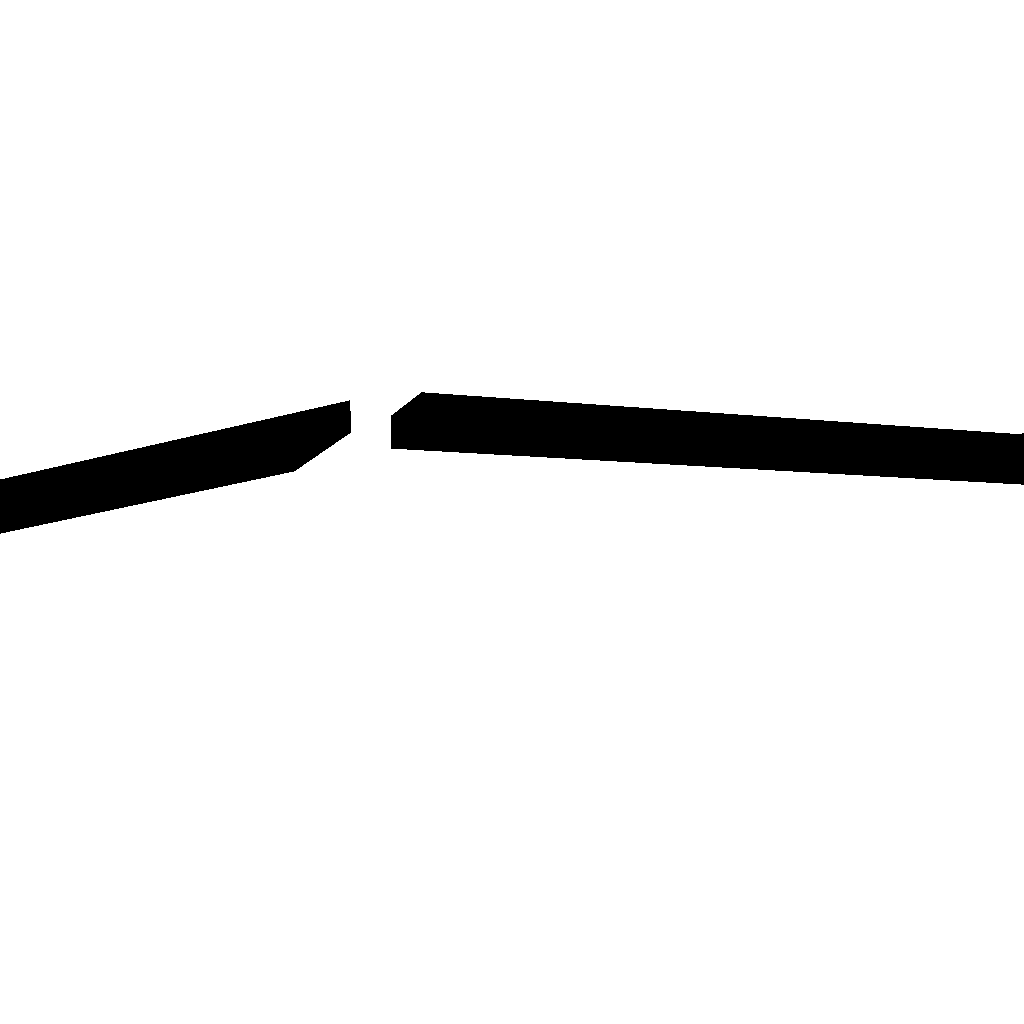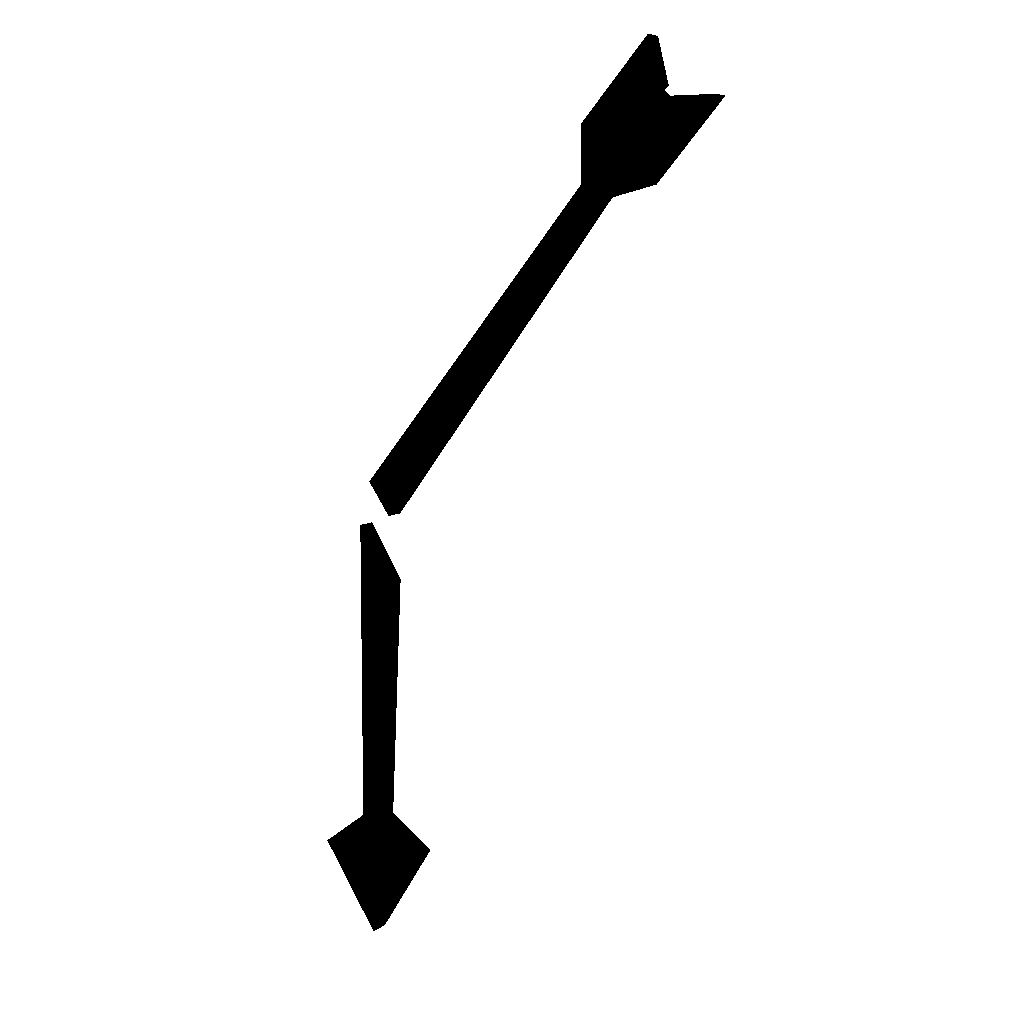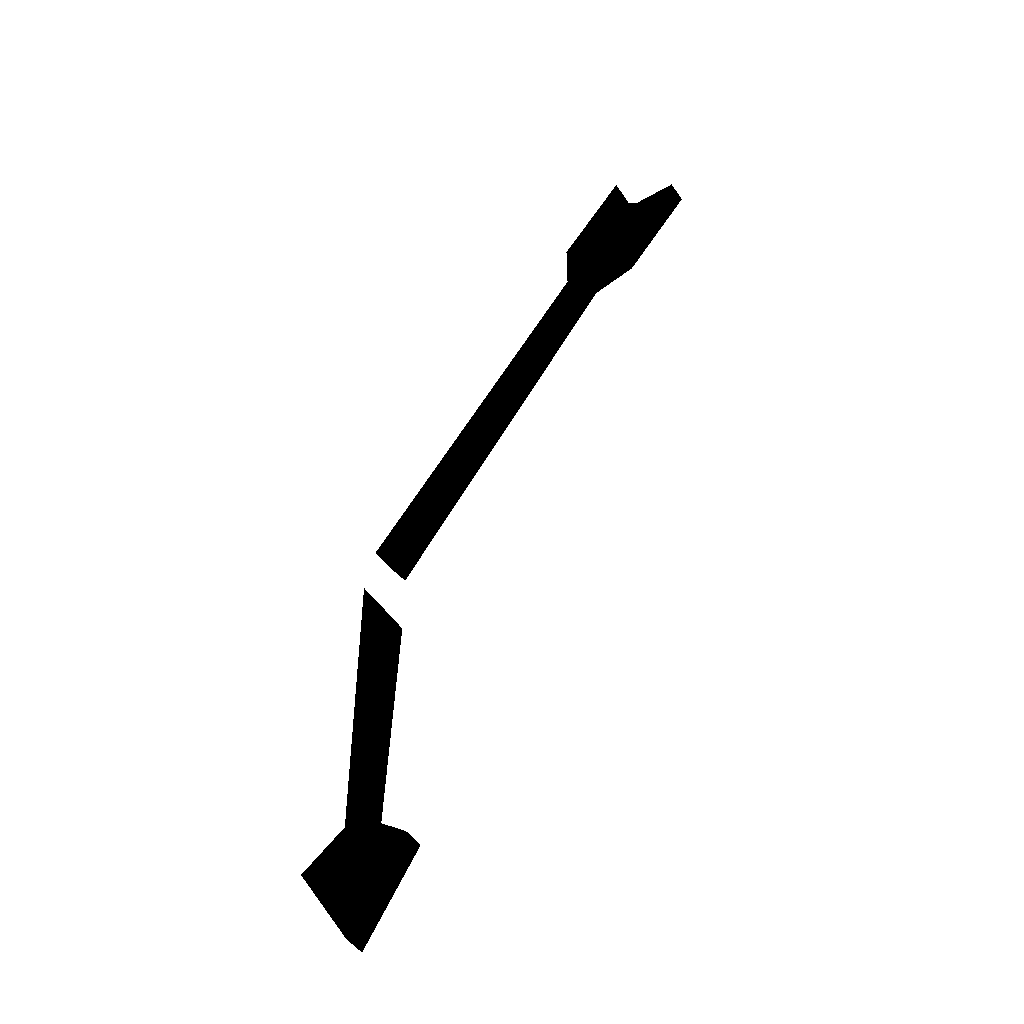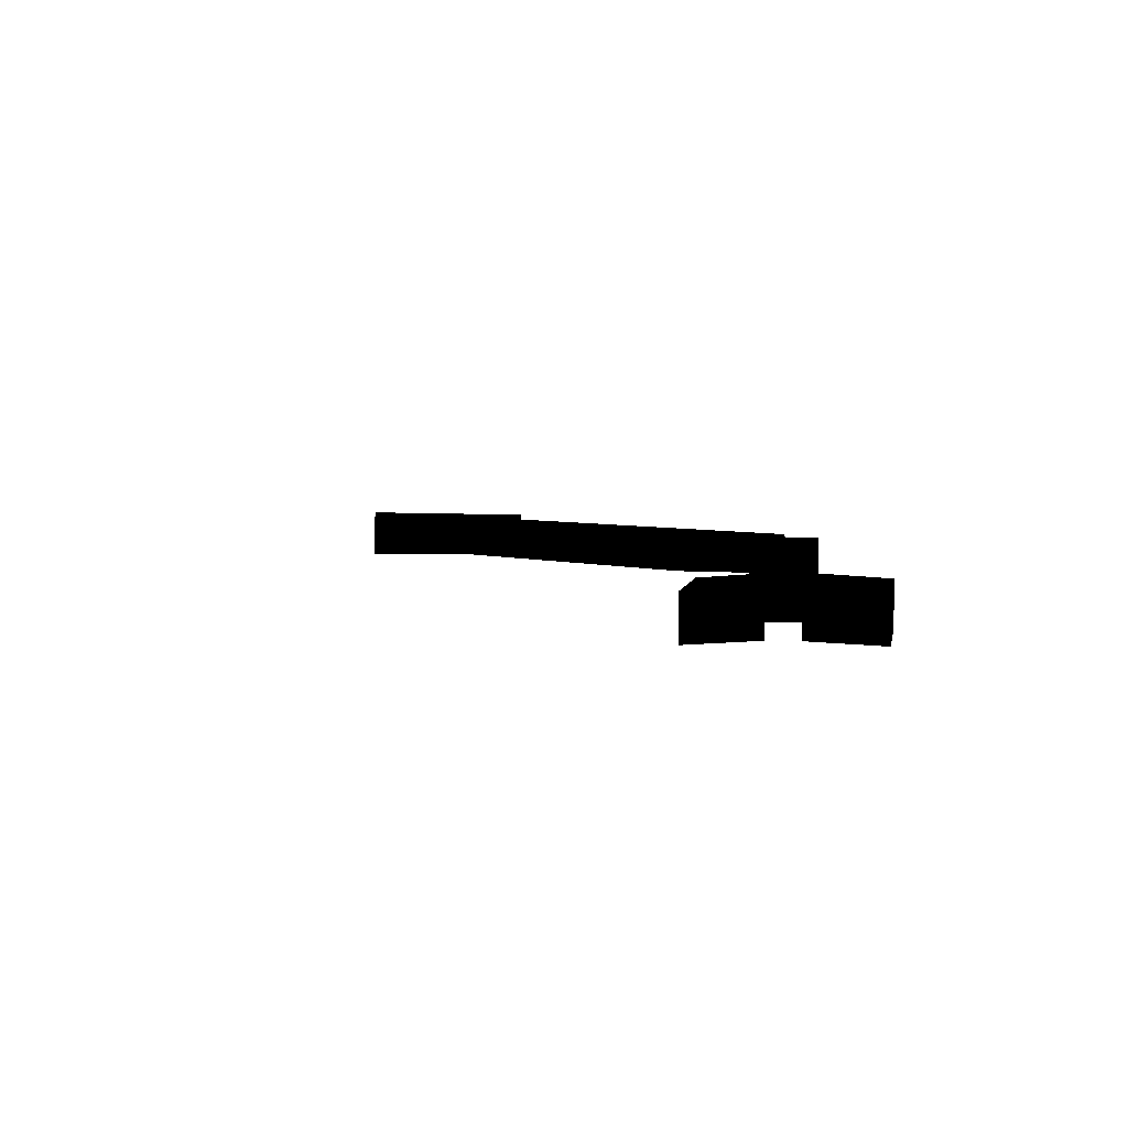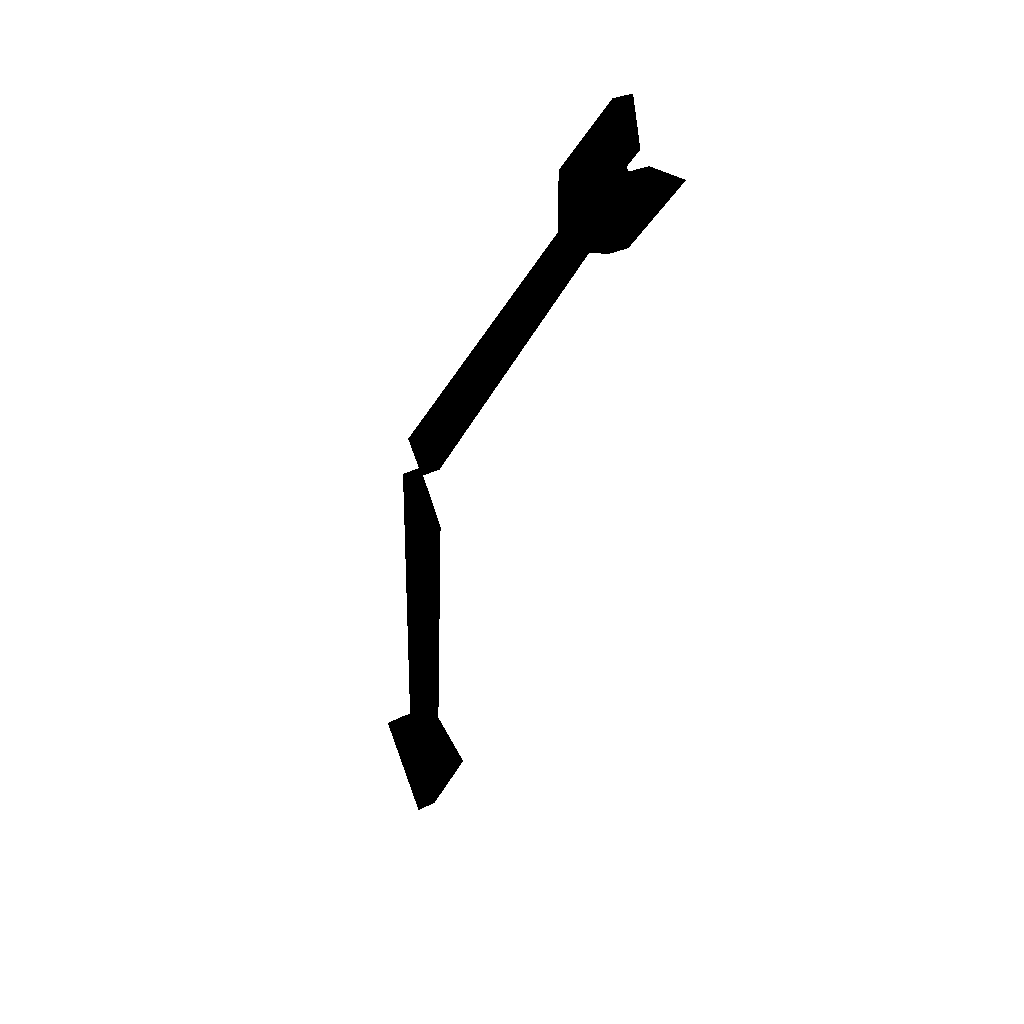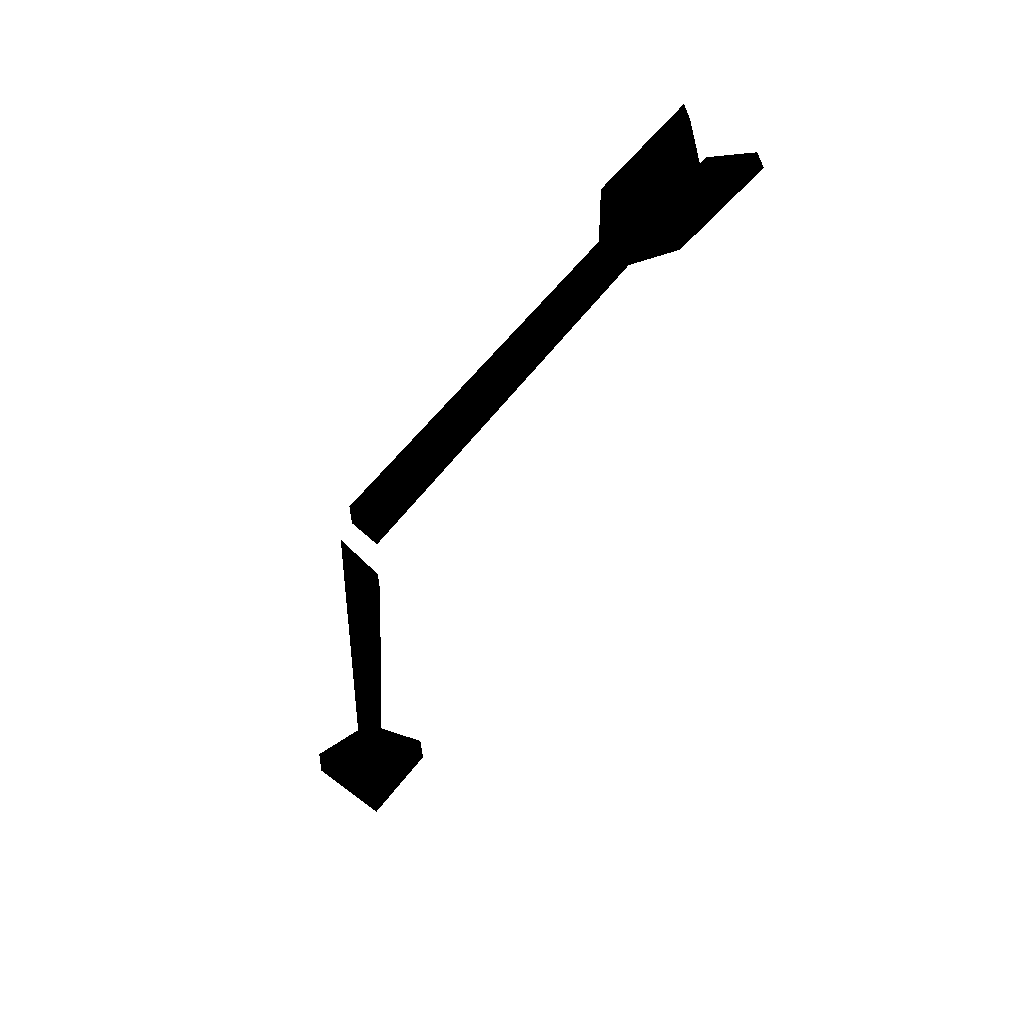
<metadata>
{"format":"obj","ext":"obj","renderer":"f3d","projection":"perspective","resolution":1024,"background":"white","views":[{"elev":26.4,"azim":-119.3,"up":"+Y"},{"elev":7.6,"azim":-152.0,"up":"+Z"},{"elev":-48.1,"azim":-147.2,"up":"+Z"},{"elev":2.9,"azim":-34.6,"up":"+Y"},{"elev":28.4,"azim":-128.4,"up":"+Z"},{"elev":45.9,"azim":170.7,"up":"+Z"}]}
</metadata>
<code>
o 2512
v -10 2 -27
v -10 0 -27
v -12 0 -27
v -12 2 -27
v -13 2 -5
v -10 2 0
v -13 0 -5
v -10 0 0
v -34 2 29
v -38 2 30
v -44 2 37
v -40 2 37
v -32 2 30
v -11 2 4
v -13 2 1
v -34 0 29
v -38 0 30
v -44 0 37
v -40 0 37
v -39 2 38
v -32 0 30
v -11 0 4
v -39 0 38
v -38 2 42
v -32 2 35
v -32 0 35
v -38 0 42
v -13 0 1
v -11 2 -38
v -16 2 -30
v -16 0 -30
v -11 0 -38
v -6 0 -30
v -6 2 -30
f 1 2 3
f 1 3 4
f 1 4 5
f 1 5 6
f 1 6 2
f 1 2 3
f 1 3 4
f 4 3 7
f 4 7 5
f 5 7 8
f 5 8 6
f 6 8 2
f 2 8 3
f 3 8 7
f 9 10 11
f 9 11 12
f 9 12 13
f 9 13 14
f 9 14 15
f 9 15 16
f 9 16 10
f 10 16 17
f 10 17 18
f 10 18 11
f 11 18 12
f 12 18 19
f 12 20 13
f 13 20 21
f 13 21 22
f 13 22 14
f 20 23 21
f 19 12 9
f 19 9 16
f 20 24 25
f 20 25 13
f 13 25 26
f 13 26 21
f 23 27 24
f 23 24 20
f 26 25 24
f 26 24 27
f 28 22 21
f 28 21 16
f 28 16 15
f 4 1 29
f 4 29 30
f 4 30 3
f 3 30 31
f 31 30 32
f 32 30 29
f 32 29 33
f 33 29 34
f 33 34 1
f 33 1 2
f 1 34 29

</code>
